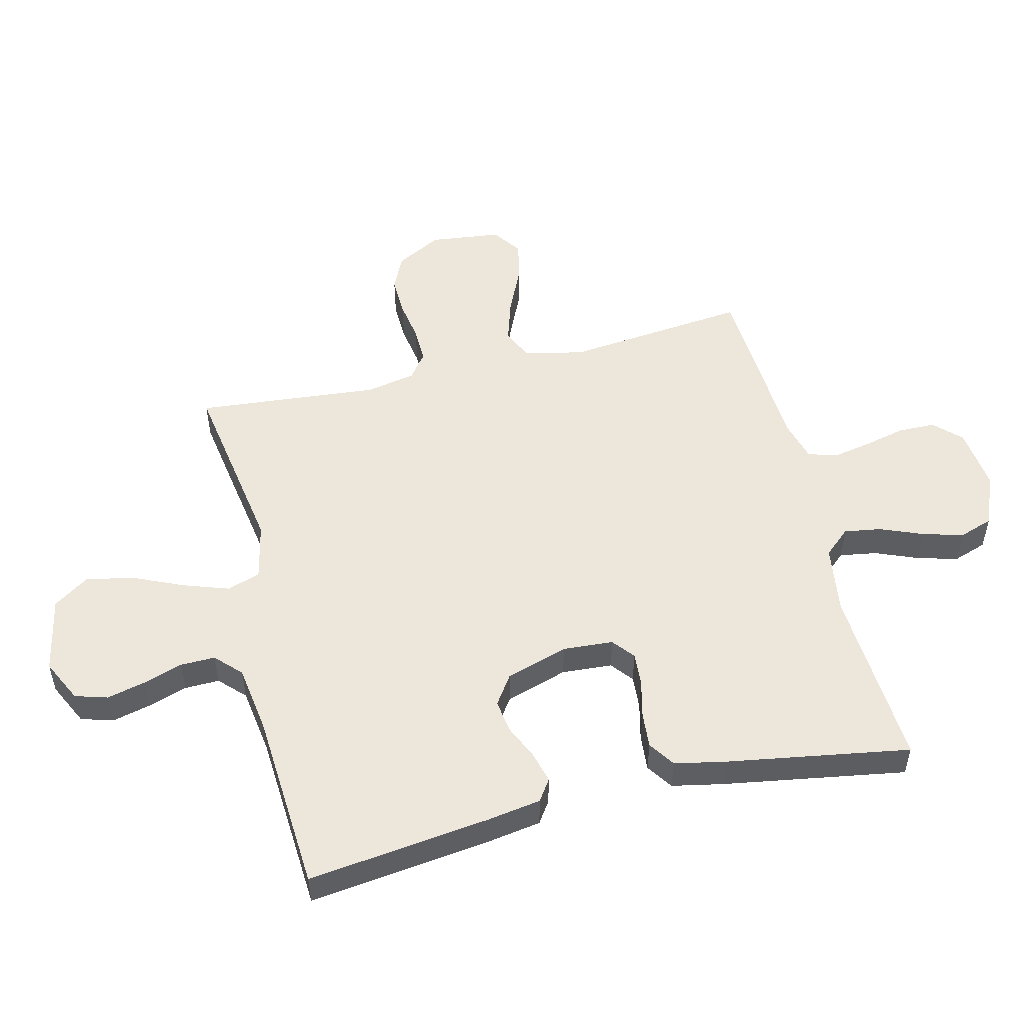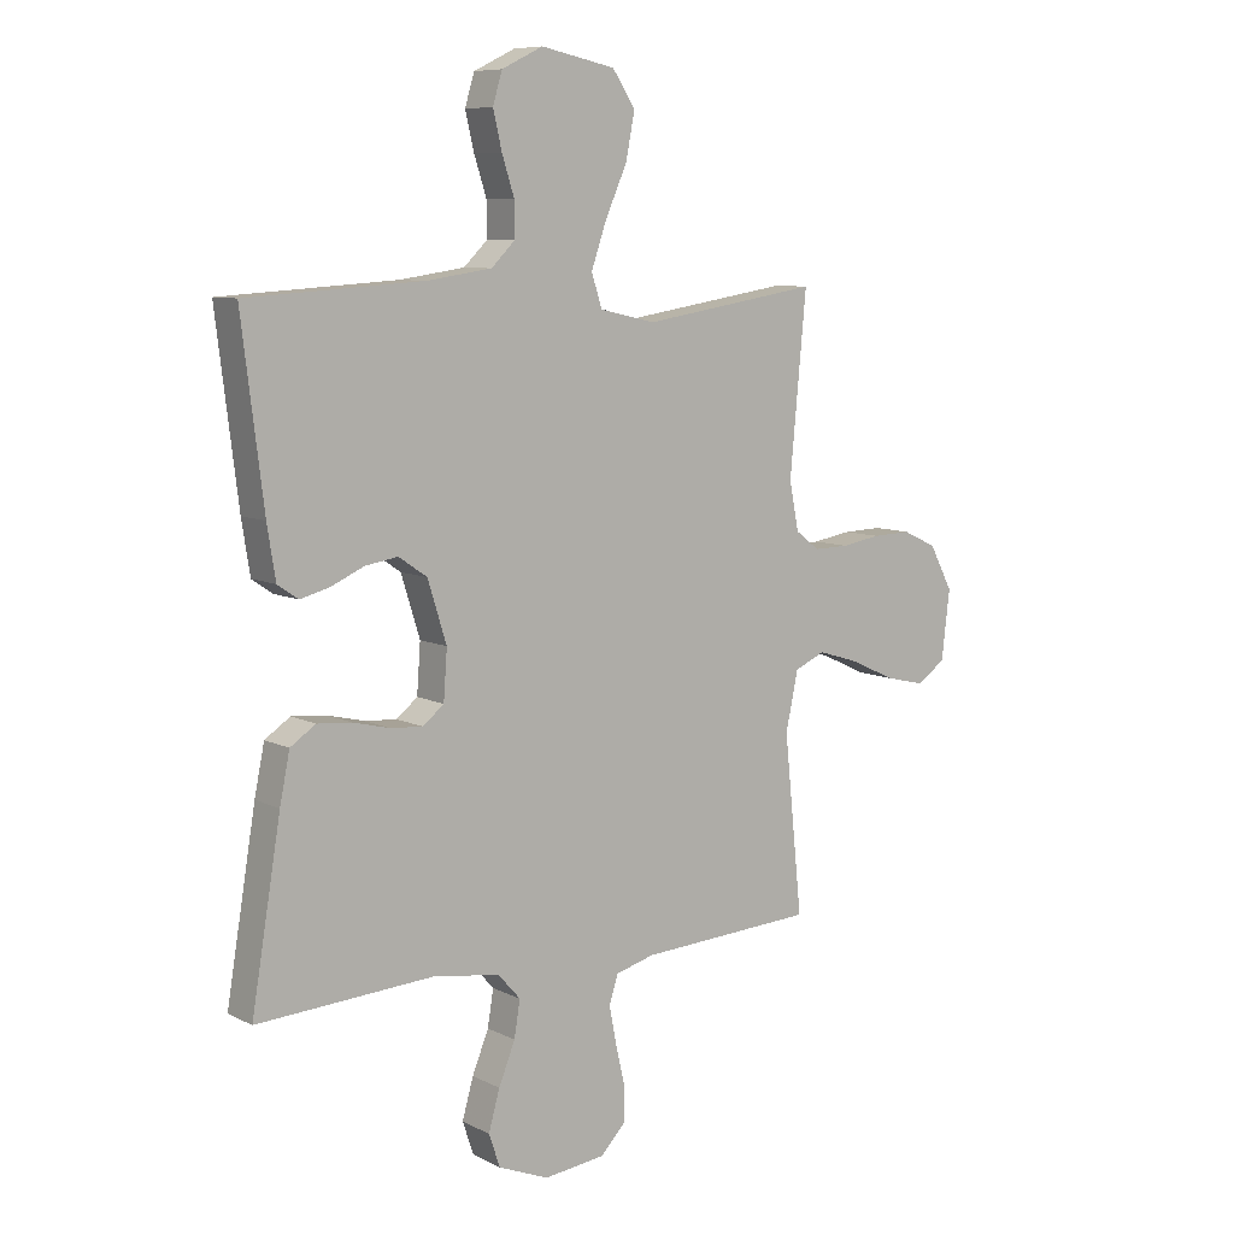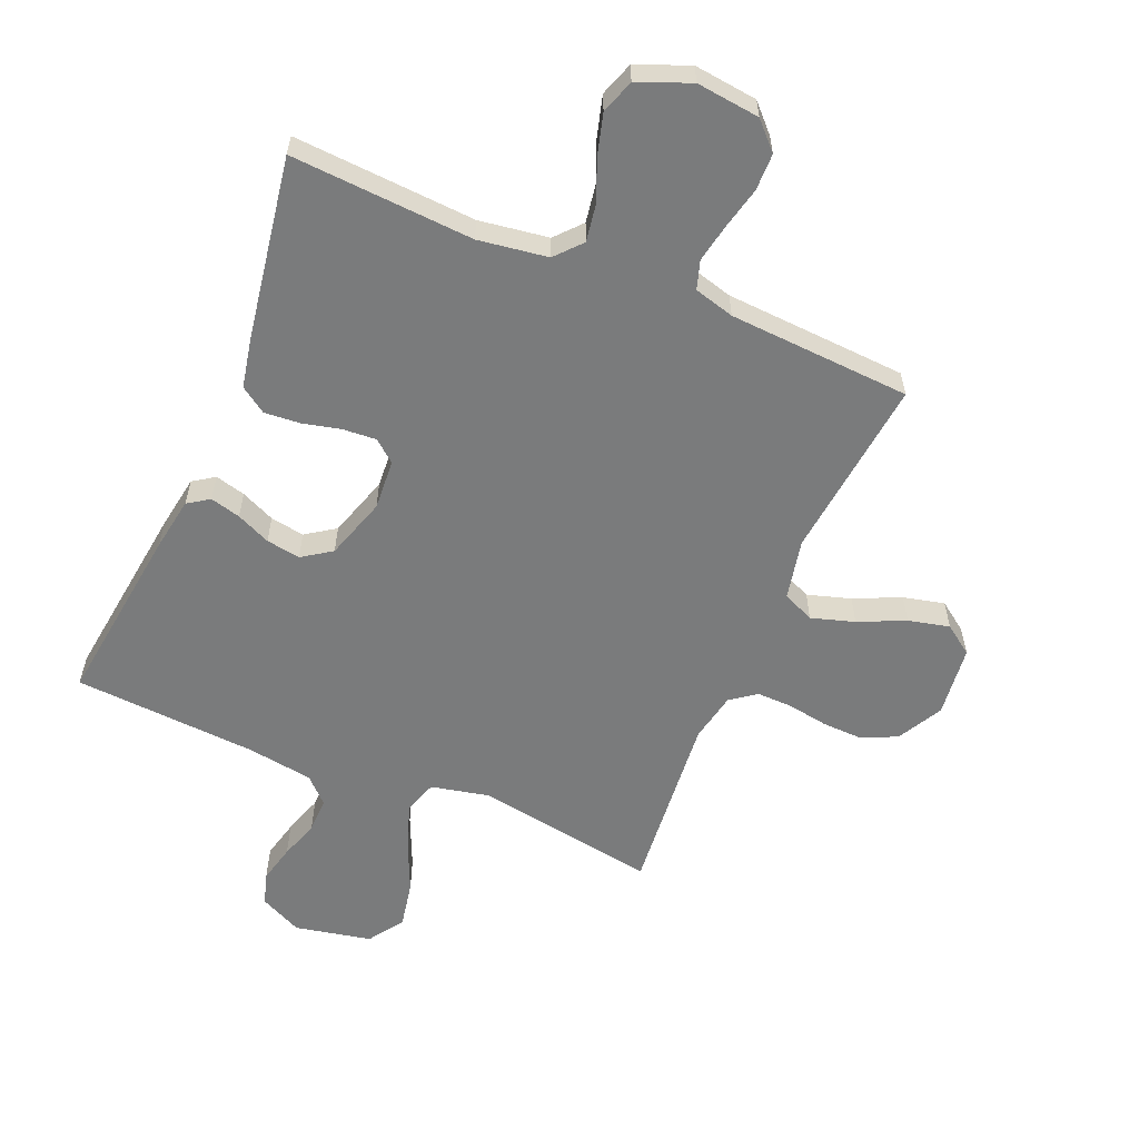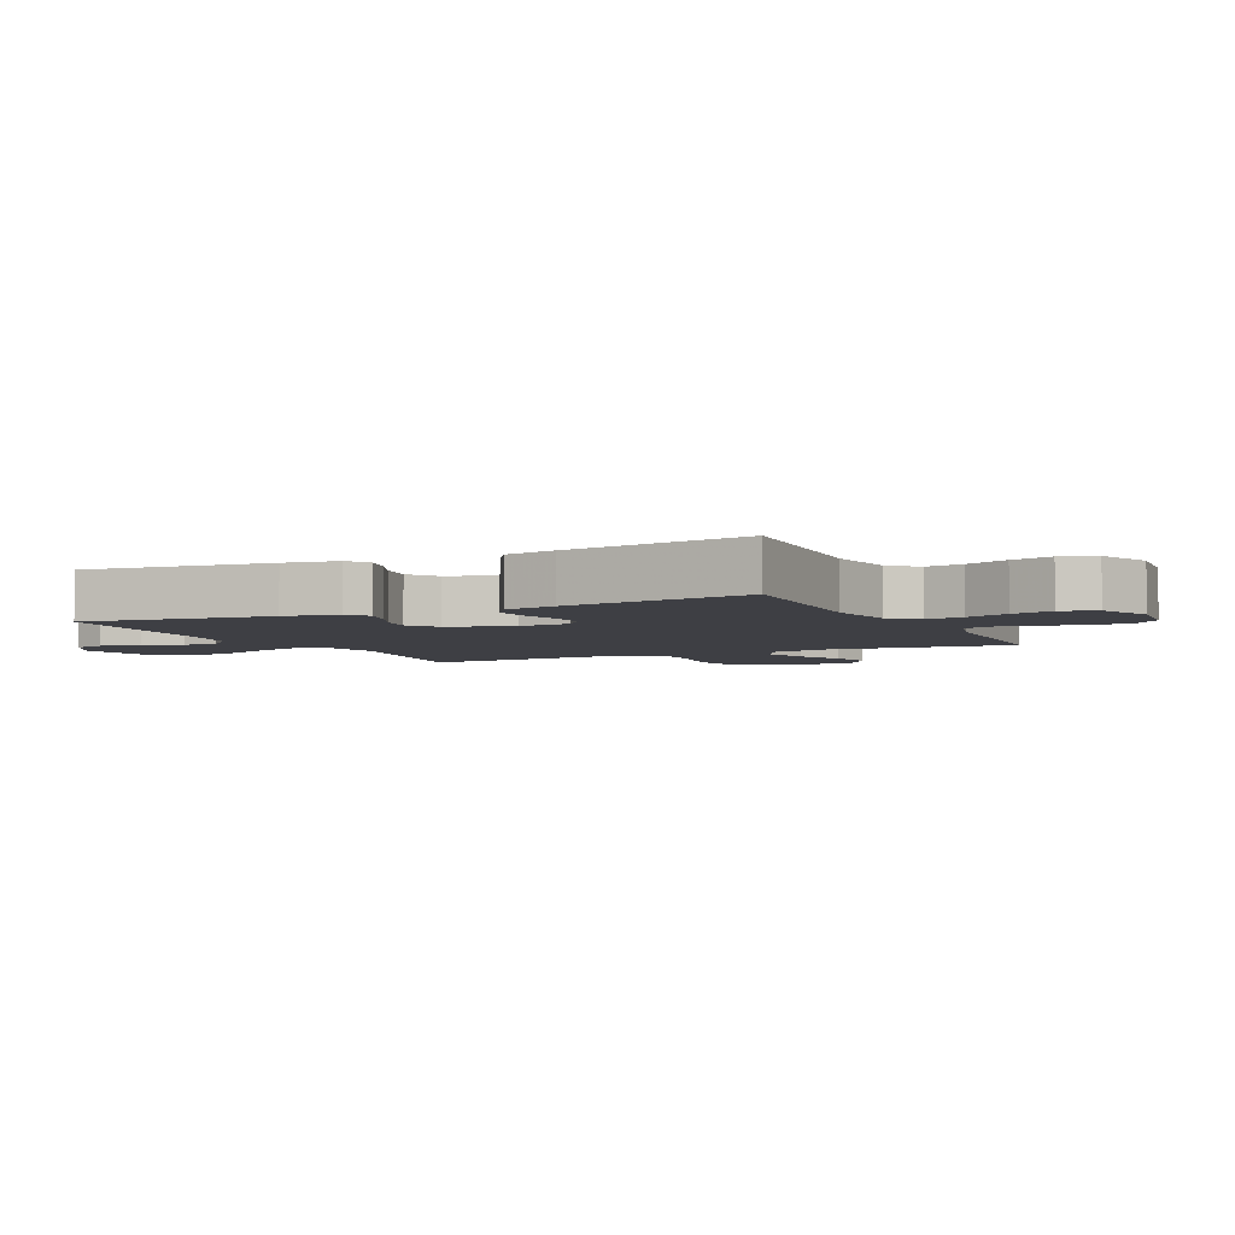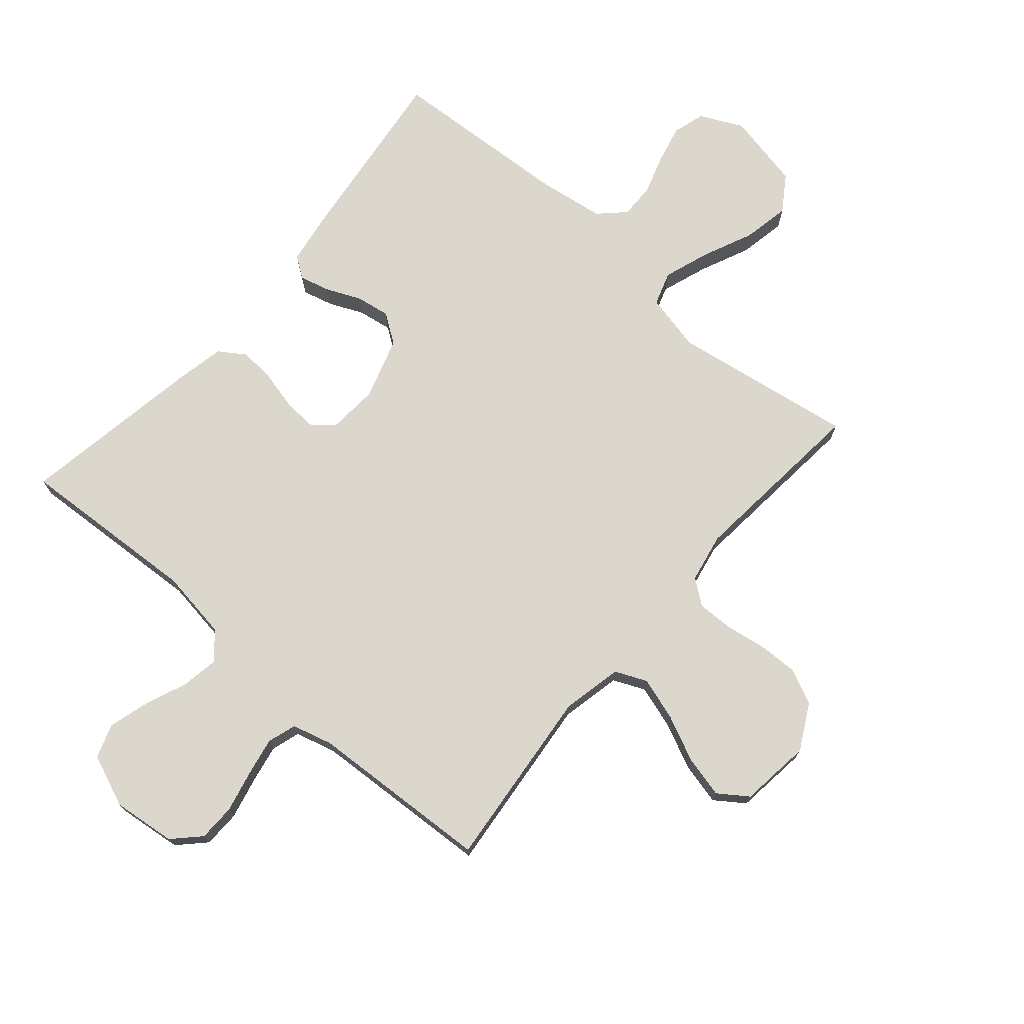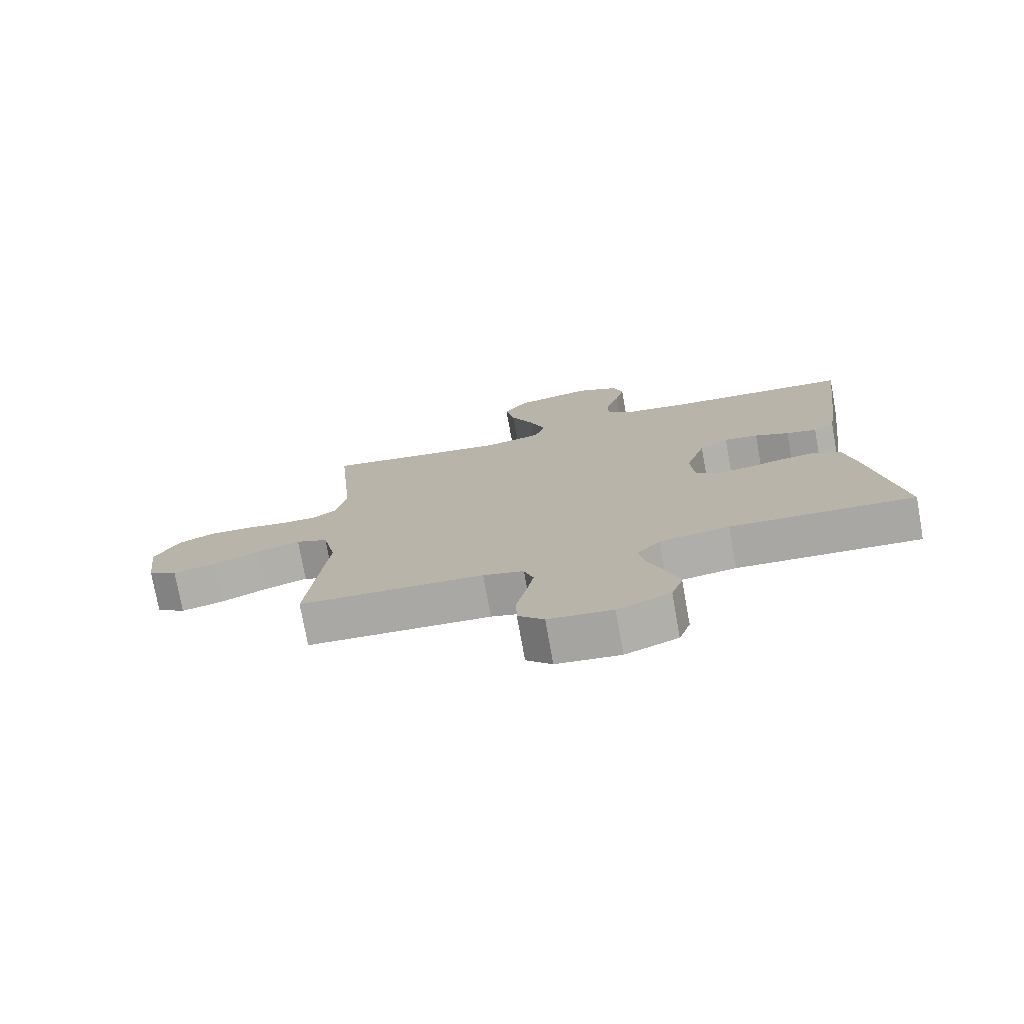
<metadata>
{"format":"obj","ext":"obj","renderer":"f3d","projection":"perspective","resolution":1024,"background":"white","views":[{"elev":52.1,"azim":76.2,"up":"+Y"},{"elev":8.4,"azim":142.9,"up":"+Z"},{"elev":-58.3,"azim":157.0,"up":"+Y"},{"elev":-4.4,"azim":115.7,"up":"+Y"},{"elev":73.4,"azim":-139.2,"up":"+Y"},{"elev":-76.0,"azim":10.2,"up":"+Z"}]}
</metadata>
<code>
v 0.5 0.07 0.5
v 0.463 0.07 0.2
v 0.449 0.07 0.112
v 0.414 0.07 0.088
v 0.364 0.07 0.101
v 0.308 0.07 0.126
v 0.252 0.07 0.135
v 0.204 0.07 0.102
v 0.172 0.07 0
v 0.178 0.07 -0.083
v 0.214 0.07 -0.112
v 0.269 0.07 -0.108
v 0.331 0.07 -0.093
v 0.39 0.07 -0.088
v 0.433 0.07 -0.117
v 0.45 0.07 -0.2
v 0.5 0.07 -0.5
v 0.2 0.07 -0.482
v 0.086 0.07 -0.499
v 0.048 0.07 -0.542
v 0.058 0.07 -0.603
v 0.086 0.07 -0.672
v 0.105 0.07 -0.739
v 0.086 0.07 -0.795
v 0 0.07 -0.83
v -0.104 0.07 -0.818
v -0.146 0.07 -0.775
v -0.147 0.07 -0.714
v -0.131 0.07 -0.645
v -0.119 0.07 -0.582
v -0.134 0.07 -0.535
v -0.2 0.07 -0.517
v -0.5 0.07 -0.5
v -0.469 0.07 -0.2
v -0.49 0.07 -0.101
v -0.542 0.07 -0.078
v -0.613 0.07 -0.1
v -0.689 0.07 -0.135
v -0.757 0.07 -0.151
v -0.805 0.07 -0.117
v -0.819 0.07 0
v -0.779 0.07 0.075
v -0.721 0.07 0.102
v -0.655 0.07 0.1
v -0.588 0.07 0.089
v -0.529 0.07 0.088
v -0.488 0.07 0.119
v -0.472 0.07 0.2
v -0.5 0.07 0.5
v -0.2 0.07 0.452
v -0.105 0.07 0.473
v -0.087 0.07 0.528
v -0.113 0.07 0.603
v -0.15 0.07 0.686
v -0.165 0.07 0.763
v -0.126 0.07 0.821
v 0 0.07 0.847
v 0.07 0.07 0.813
v 0.086 0.07 0.76
v 0.071 0.07 0.697
v 0.05 0.07 0.632
v 0.049 0.07 0.575
v 0.09 0.07 0.535
v 0.2 0.07 0.519
v 0.5 0 0.5
v 0.463 0 0.2
v 0.449 0 0.112
v 0.414 0 0.088
v 0.364 0 0.101
v 0.308 0 0.126
v 0.252 0 0.135
v 0.204 0 0.102
v 0.172 0 0
v 0.178 0 -0.083
v 0.214 0 -0.112
v 0.269 0 -0.108
v 0.331 0 -0.093
v 0.39 0 -0.088
v 0.433 0 -0.117
v 0.45 0 -0.2
v 0.5 0 -0.5
v 0.2 0 -0.482
v 0.086 0 -0.499
v 0.048 0 -0.542
v 0.058 0 -0.603
v 0.086 0 -0.672
v 0.105 0 -0.739
v 0.086 0 -0.795
v 0 0 -0.83
v -0.104 0 -0.818
v -0.146 0 -0.775
v -0.147 0 -0.714
v -0.131 0 -0.645
v -0.119 0 -0.582
v -0.134 0 -0.535
v -0.2 0 -0.517
v -0.5 0 -0.5
v -0.469 0 -0.2
v -0.49 0 -0.101
v -0.542 0 -0.078
v -0.613 0 -0.1
v -0.689 0 -0.135
v -0.757 0 -0.151
v -0.805 0 -0.117
v -0.819 0 0
v -0.779 0 0.075
v -0.721 0 0.102
v -0.655 0 0.1
v -0.588 0 0.089
v -0.529 0 0.088
v -0.488 0 0.119
v -0.472 0 0.2
v -0.5 0 0.5
v -0.2 0 0.452
v -0.105 0 0.473
v -0.087 0 0.528
v -0.113 0 0.603
v -0.15 0 0.686
v -0.165 0 0.763
v -0.126 0 0.821
v 0 0 0.847
v 0.07 0 0.813
v 0.086 0 0.76
v 0.071 0 0.697
v 0.05 0 0.632
v 0.049 0 0.575
v 0.09 0 0.535
v 0.2 0 0.519
f 59 60 61
f 58 59 61
f 57 58 61
f 56 57 61
f 55 56 61
f 54 55 61
f 53 54 61
f 52 53 61 62
f 51 52 62 63
f 48 49 50
f 47 48 50 51
f 43 44 45
f 42 43 45
f 41 42 45
f 40 41 45
f 39 40 45
f 38 39 45
f 37 38 45
f 36 37 45 46
f 35 36 46 47
f 32 33 34
f 51 63 64
f 47 51 64
f 35 47 64
f 34 35 64
f 32 34 64
f 31 32 64
f 27 28 29
f 26 27 29
f 25 26 29
f 24 25 29
f 23 24 29
f 22 23 29
f 21 22 29
f 16 17 18
f 15 16 18
f 14 15 18
f 13 14 18
f 12 13 18
f 11 12 18 19
f 10 11 19 20
f 4 5 6
f 3 4 6
f 2 3 6
f 1 2 6
f 64 1 6
f 64 6 7
f 30 31 64
f 20 21 29 30
f 9 10 20 30
f 8 9 30 64
f 7 8 64
f 125 124 123
f 125 123 122
f 125 122 121
f 125 121 120
f 125 120 119
f 125 119 118
f 125 118 117
f 126 125 117 116
f 127 126 116 115
f 114 113 112
f 115 114 112 111
f 109 108 107
f 109 107 106
f 109 106 105
f 109 105 104
f 109 104 103
f 109 103 102
f 109 102 101
f 110 109 101 100
f 111 110 100 99
f 98 97 96
f 128 127 115
f 128 115 111
f 128 111 99
f 128 99 98
f 128 98 96
f 128 96 95
f 93 92 91
f 93 91 90
f 93 90 89
f 93 89 88
f 93 88 87
f 93 87 86
f 93 86 85
f 82 81 80
f 82 80 79
f 82 79 78
f 82 78 77
f 82 77 76
f 83 82 76 75
f 84 83 75 74
f 70 69 68
f 70 68 67
f 70 67 66
f 70 66 65
f 70 65 128
f 71 70 128
f 128 95 94
f 94 93 85 84
f 94 84 74 73
f 128 94 73 72
f 128 72 71
f 1 65 66 2
f 2 66 67 3
f 3 67 68 4
f 4 68 69 5
f 5 69 70 6
f 6 70 71 7
f 7 71 72 8
f 8 72 73 9
f 9 73 74 10
f 10 74 75 11
f 11 75 76 12
f 12 76 77 13
f 13 77 78 14
f 14 78 79 15
f 15 79 80 16
f 16 80 81 17
f 17 81 82 18
f 18 82 83 19
f 19 83 84 20
f 20 84 85 21
f 21 85 86 22
f 22 86 87 23
f 23 87 88 24
f 24 88 89 25
f 25 89 90 26
f 26 90 91 27
f 27 91 92 28
f 28 92 93 29
f 29 93 94 30
f 30 94 95 31
f 31 95 96 32
f 32 96 97 33
f 33 97 98 34
f 34 98 99 35
f 35 99 100 36
f 36 100 101 37
f 37 101 102 38
f 38 102 103 39
f 39 103 104 40
f 40 104 105 41
f 41 105 106 42
f 42 106 107 43
f 43 107 108 44
f 44 108 109 45
f 45 109 110 46
f 46 110 111 47
f 47 111 112 48
f 48 112 113 49
f 49 113 114 50
f 50 114 115 51
f 51 115 116 52
f 52 116 117 53
f 53 117 118 54
f 54 118 119 55
f 55 119 120 56
f 56 120 121 57
f 57 121 122 58
f 58 122 123 59
f 59 123 124 60
f 60 124 125 61
f 61 125 126 62
f 62 126 127 63
f 63 127 128 64
f 64 128 65 1

</code>
